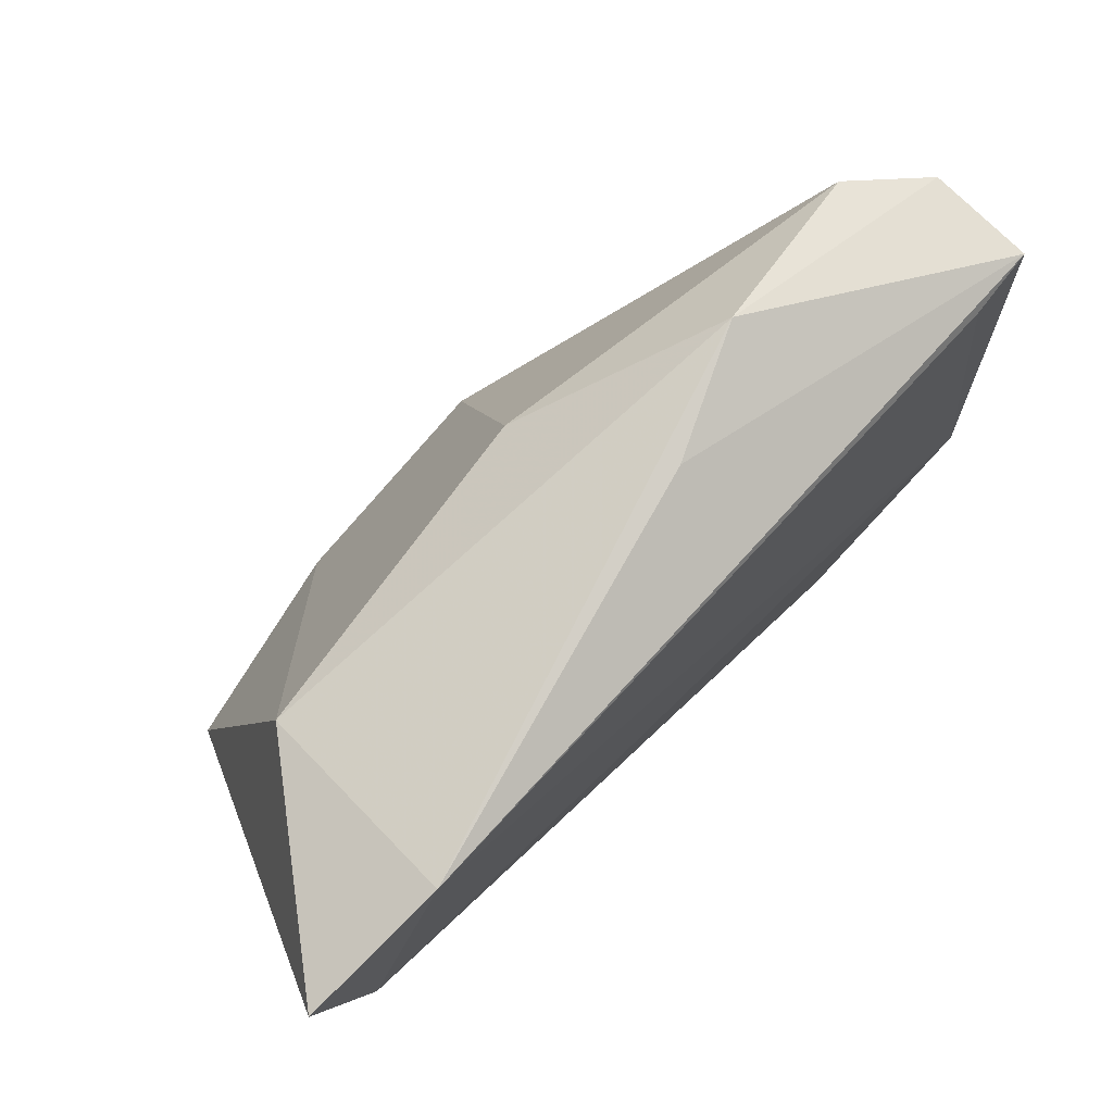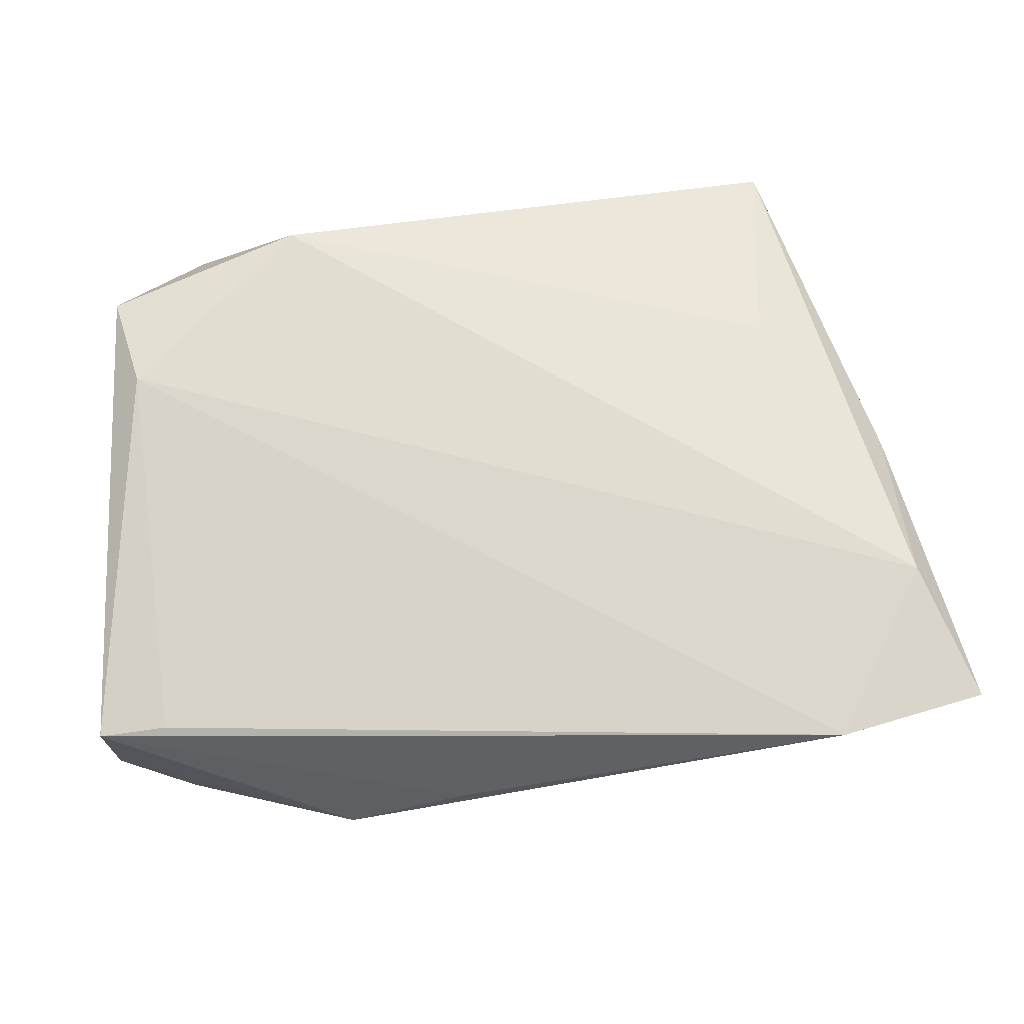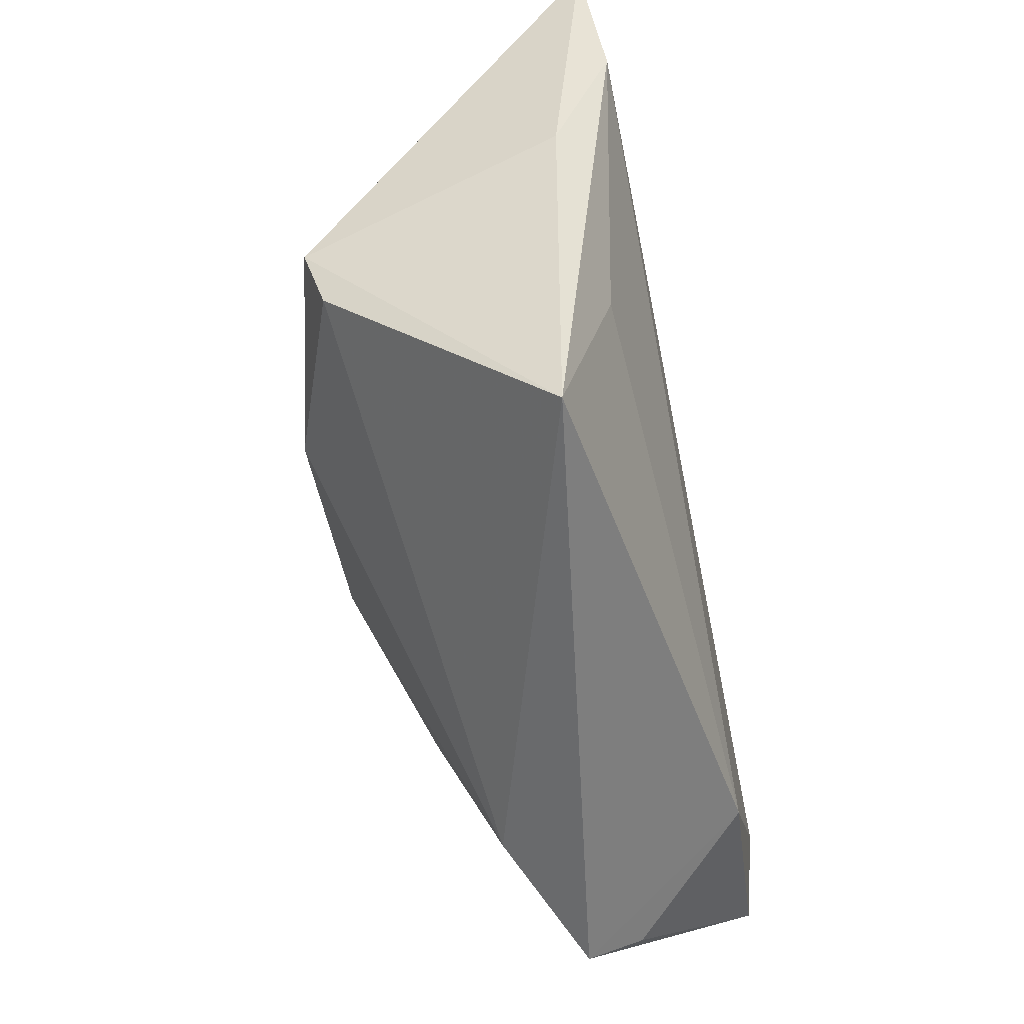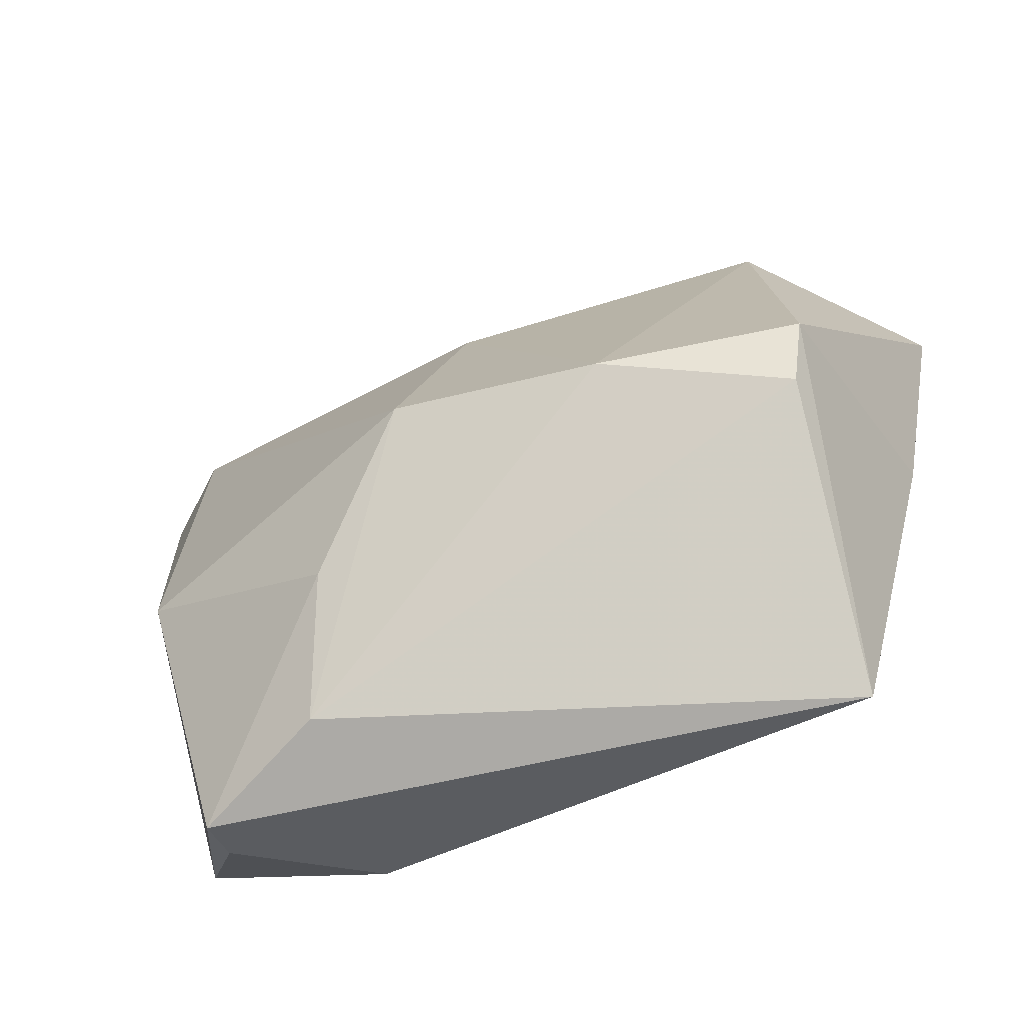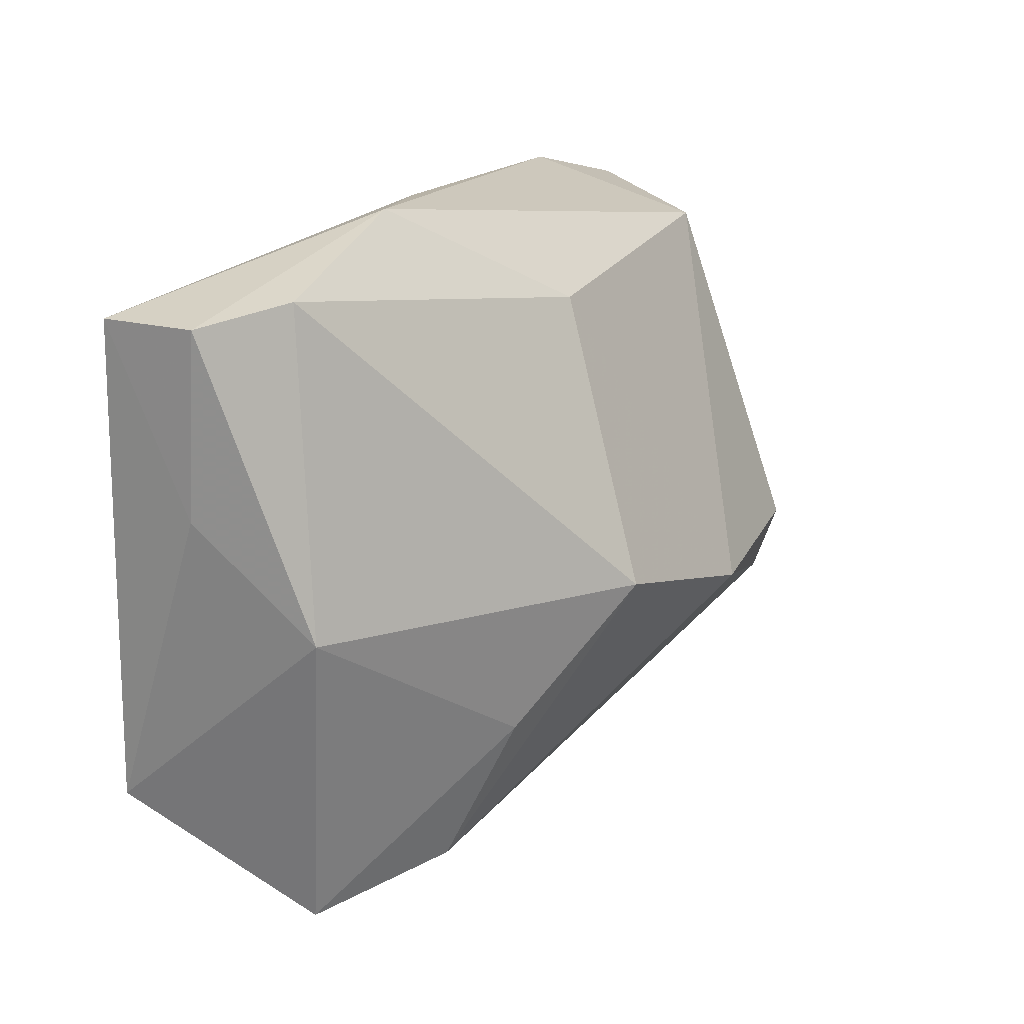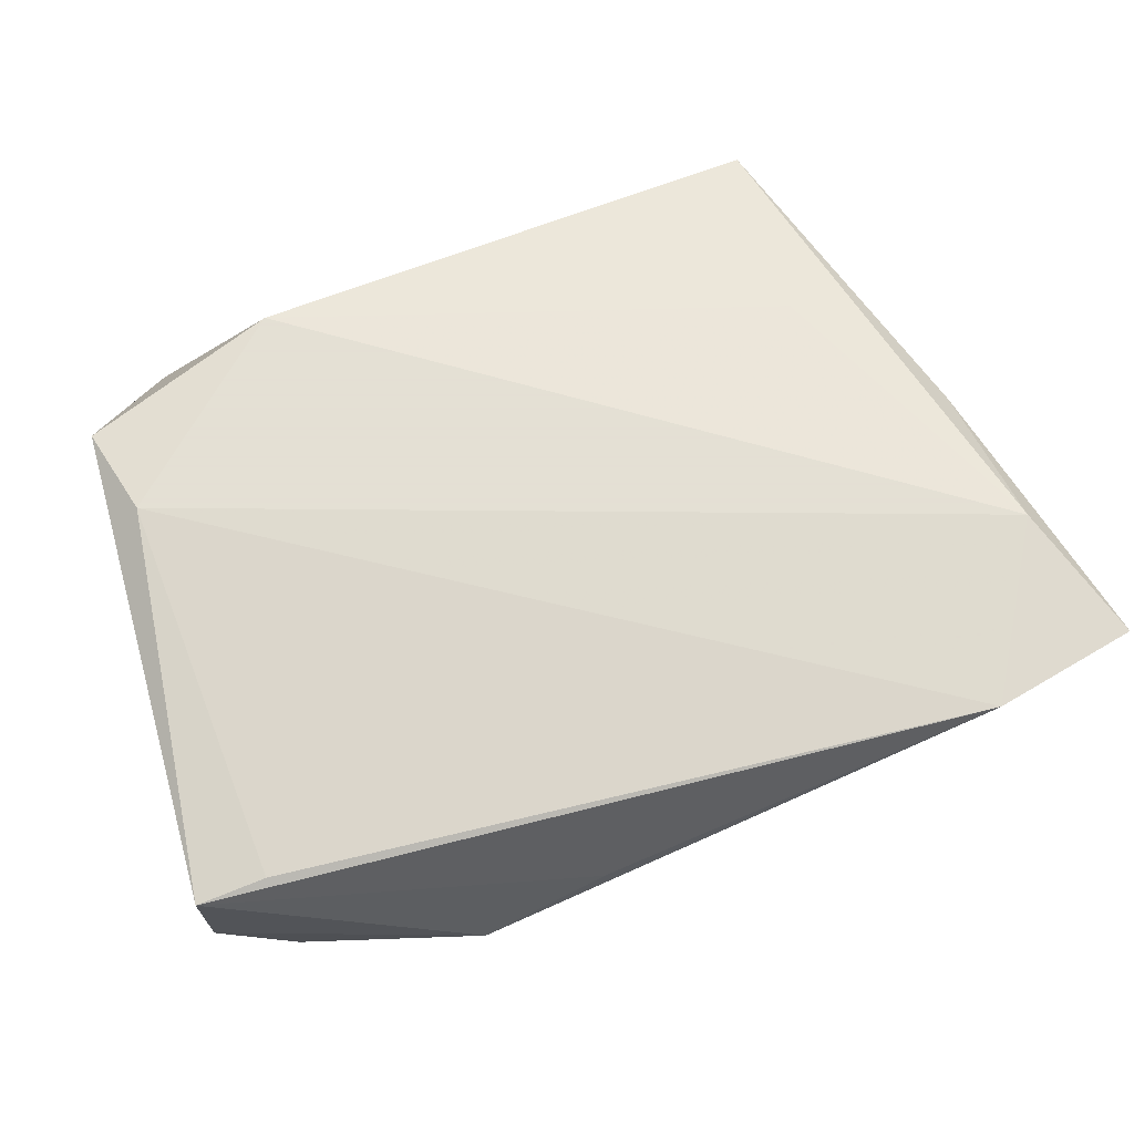
<metadata>
{"format":"obj","ext":"obj","renderer":"f3d","projection":"perspective","resolution":1024,"background":"white","views":[{"elev":79.5,"azim":-45.0,"up":"+Y"},{"elev":68.7,"azim":174.4,"up":"+Z"},{"elev":-57.5,"azim":-78.1,"up":"+Y"},{"elev":-56.0,"azim":-156.7,"up":"+Y"},{"elev":14.8,"azim":124.5,"up":"+Y"},{"elev":66.2,"azim":160.2,"up":"+Z"}]}
</metadata>
<code>
v 0.04507 0.03004 0.01232
v -0.0557 0.03656 0.01536
v 0.03804 -0.04206 -0.003525
v -0.03809 0.04003 0.01567
v 0.04432 0.03249 -0.007908
v -0.04452 -0.007799 -0.0202
v 0.01801 -0.02145 -0.01847
v -0.02106 -0.01059 -0.02616
v 0.04891 -0.02733 0.01572
v 0.00473 -0.005387 -0.02708
v -0.0378 0.0338 -0.008453
v 0.02362 0.0401 -0.004308
v -0.03585 -0.01681 0.01382
v 0.02516 -0.03479 0.01741
v -0.04999 6.885e-05 0.01064
v 0.03879 -0.03946 0.003018
v -0.0424 -0.01558 -0.01792
v -0.03929 -0.04206 0.008429
v 0.001105 0.02797 -0.01493
v 0.05151 0.008313 0.001419
v 0.008931 0.03989 0.002699
v 0.05301 0.03004 -0.001127
v 0.04598 -0.005088 -0.0113
v 0.02148 -0.03823 -0.01074
v 0.04631 -0.01558 0.01741
v -0.05009 0.02004 0.01741
v 0.05329 0.03012 0.01135
f 18 3 14
f 26 4 2
f 3 23 9
f 2 6 15
f 15 6 18
f 15 26 2
f 18 26 15
f 11 4 12
f 11 6 2
f 2 4 11
f 18 6 17
f 5 23 10
f 27 12 21
f 21 4 27
f 12 4 21
f 18 14 13
f 13 26 18
f 14 26 13
f 16 14 3
f 3 9 16
f 16 9 14
f 27 9 20
f 20 9 23
f 25 9 27
f 14 9 25
f 25 26 14
f 4 26 25
f 6 11 8
f 8 17 6
f 19 11 12
f 12 5 19
f 19 5 10
f 10 8 19
f 19 8 11
f 23 5 22
f 22 20 23
f 27 20 22
f 22 12 27
f 22 5 12
f 27 4 1
f 1 25 27
f 4 25 1
f 10 23 7
f 7 23 3
f 17 8 24
f 18 17 24
f 24 3 18
f 24 7 3
f 24 8 10
f 10 7 24

</code>
